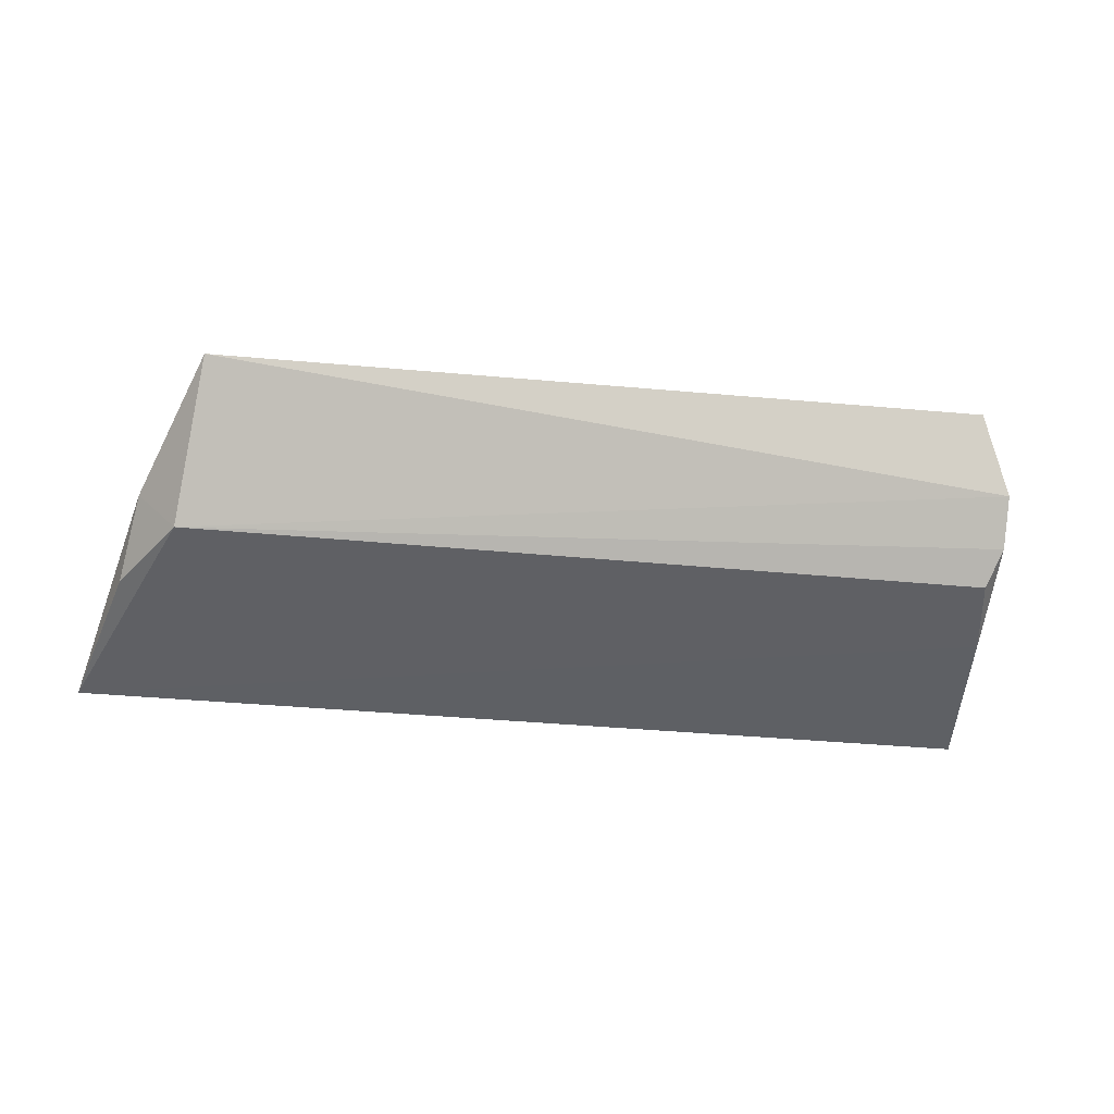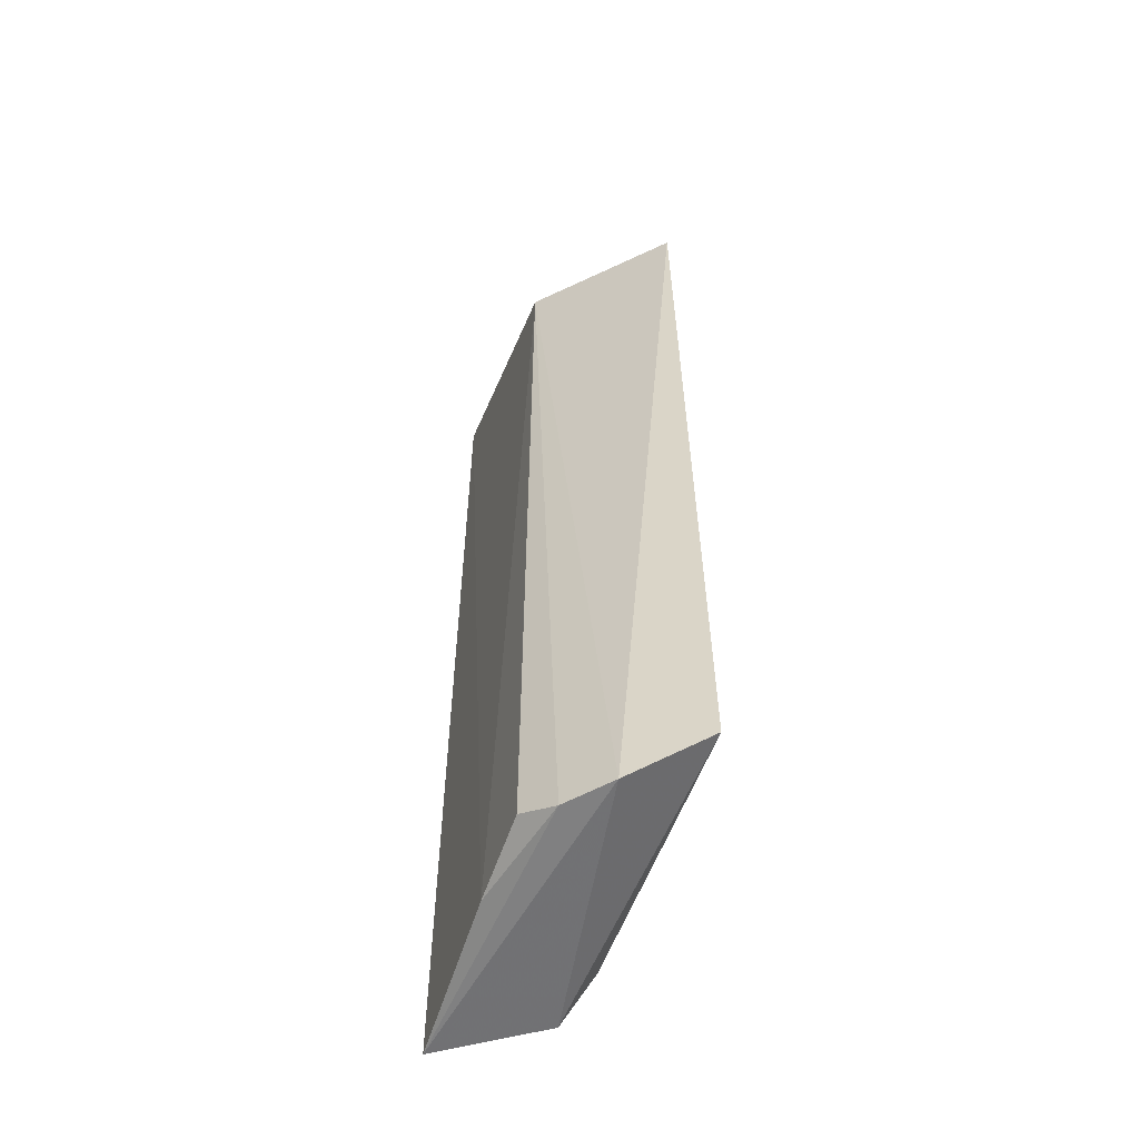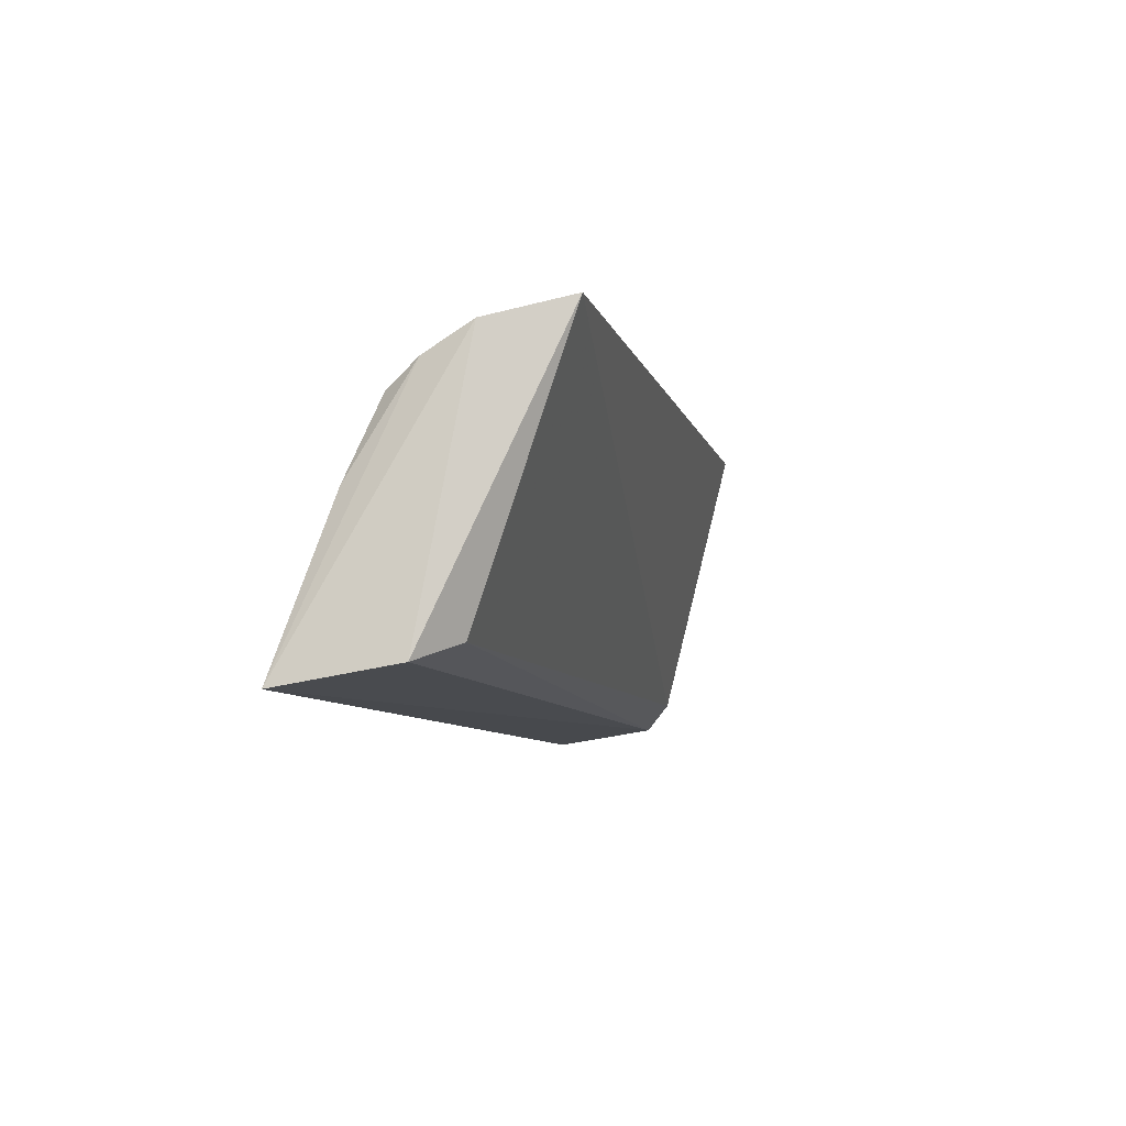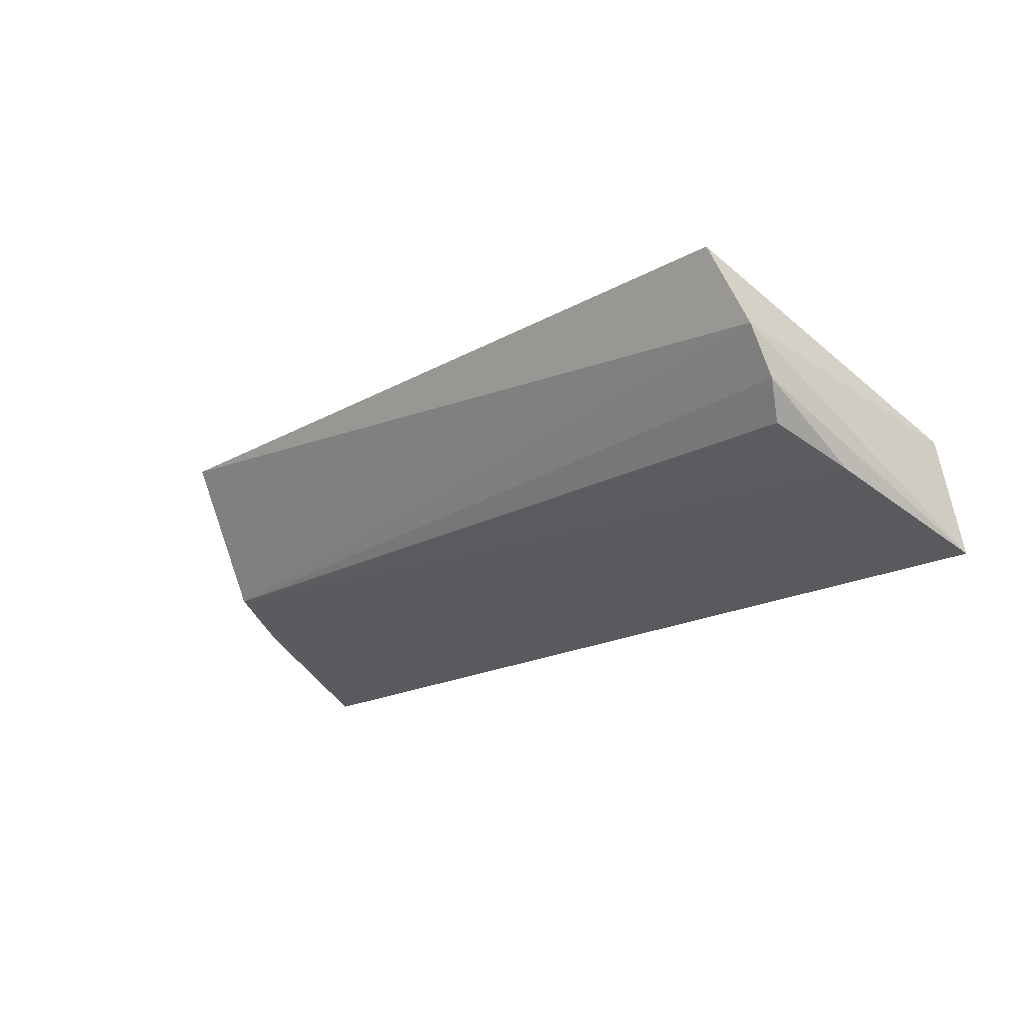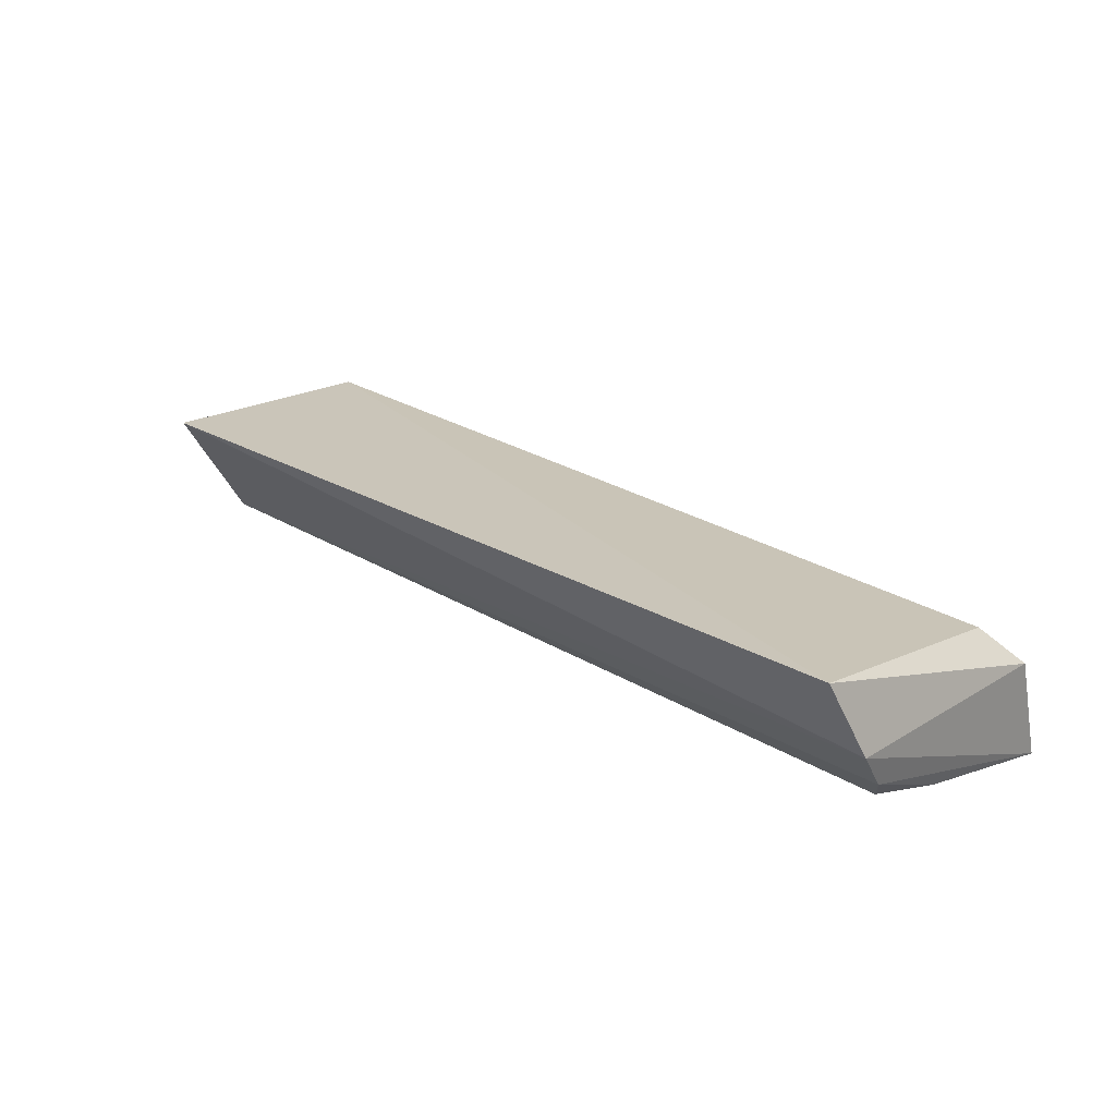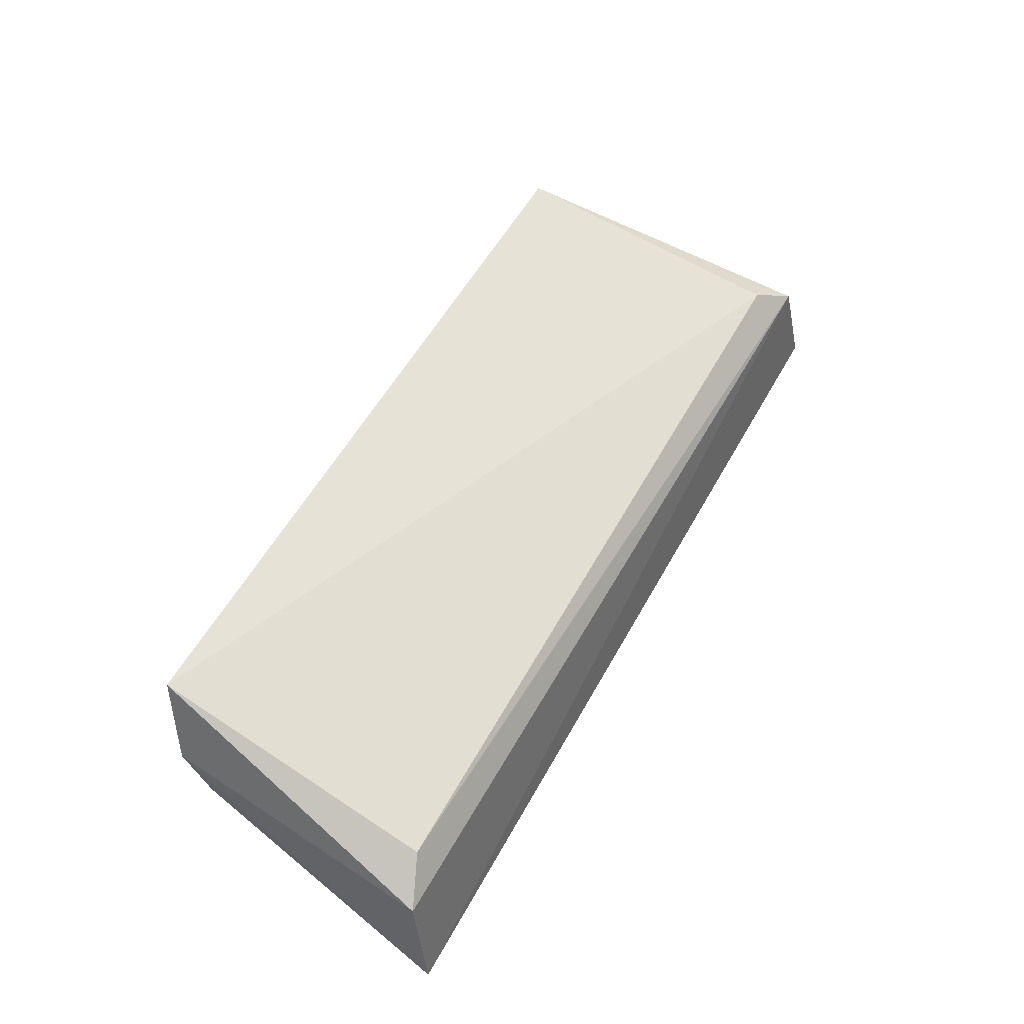
<metadata>
{"format":"obj","ext":"obj","renderer":"f3d","projection":"perspective","resolution":1024,"background":"white","views":[{"elev":-26.5,"azim":169.2,"up":"+Z"},{"elev":37.7,"azim":-89.4,"up":"+Y"},{"elev":-7.5,"azim":-75.6,"up":"+Y"},{"elev":-18.9,"azim":-135.3,"up":"+Z"},{"elev":32.8,"azim":-141.8,"up":"+Z"},{"elev":55.3,"azim":-62.0,"up":"+Z"}]}
</metadata>
<code>
v 0.06788 0.3702 -0.0257
v 0.07133 0.3678 -0.04316
v 0.05548 0.4178 -0.008465
v -0.06598 0.4177 -0.005315
v -0.07543 0.3688 -0.04274
v 0.06095 0.3743 -0.02065
v 0.06361 0.3992 -0.02307
v -0.06653 0.3747 -0.01984
v 0.05778 0.4049 -0.03079
v -0.07332 0.3719 -0.02497
v 0.06548 0.3914 -0.03405
v -0.07152 0.3938 -0.03463
v -0.07053 0.4142 -0.01764
v -0.06848 0.4061 -0.03002
v -0.07063 0.4098 -0.02482
f 5 2 1
f 6 1 3
f 6 3 4
f 7 1 2
f 7 3 1
f 8 1 6
f 8 6 4
f 9 3 7
f 10 5 1
f 10 1 8
f 10 8 4
f 11 9 7
f 11 7 2
f 11 2 9
f 12 9 2
f 12 2 5
f 13 4 3
f 13 3 9
f 13 10 4
f 13 5 10
f 14 9 12
f 15 12 5
f 15 5 13
f 15 14 12
f 15 13 9
f 15 9 14

</code>
